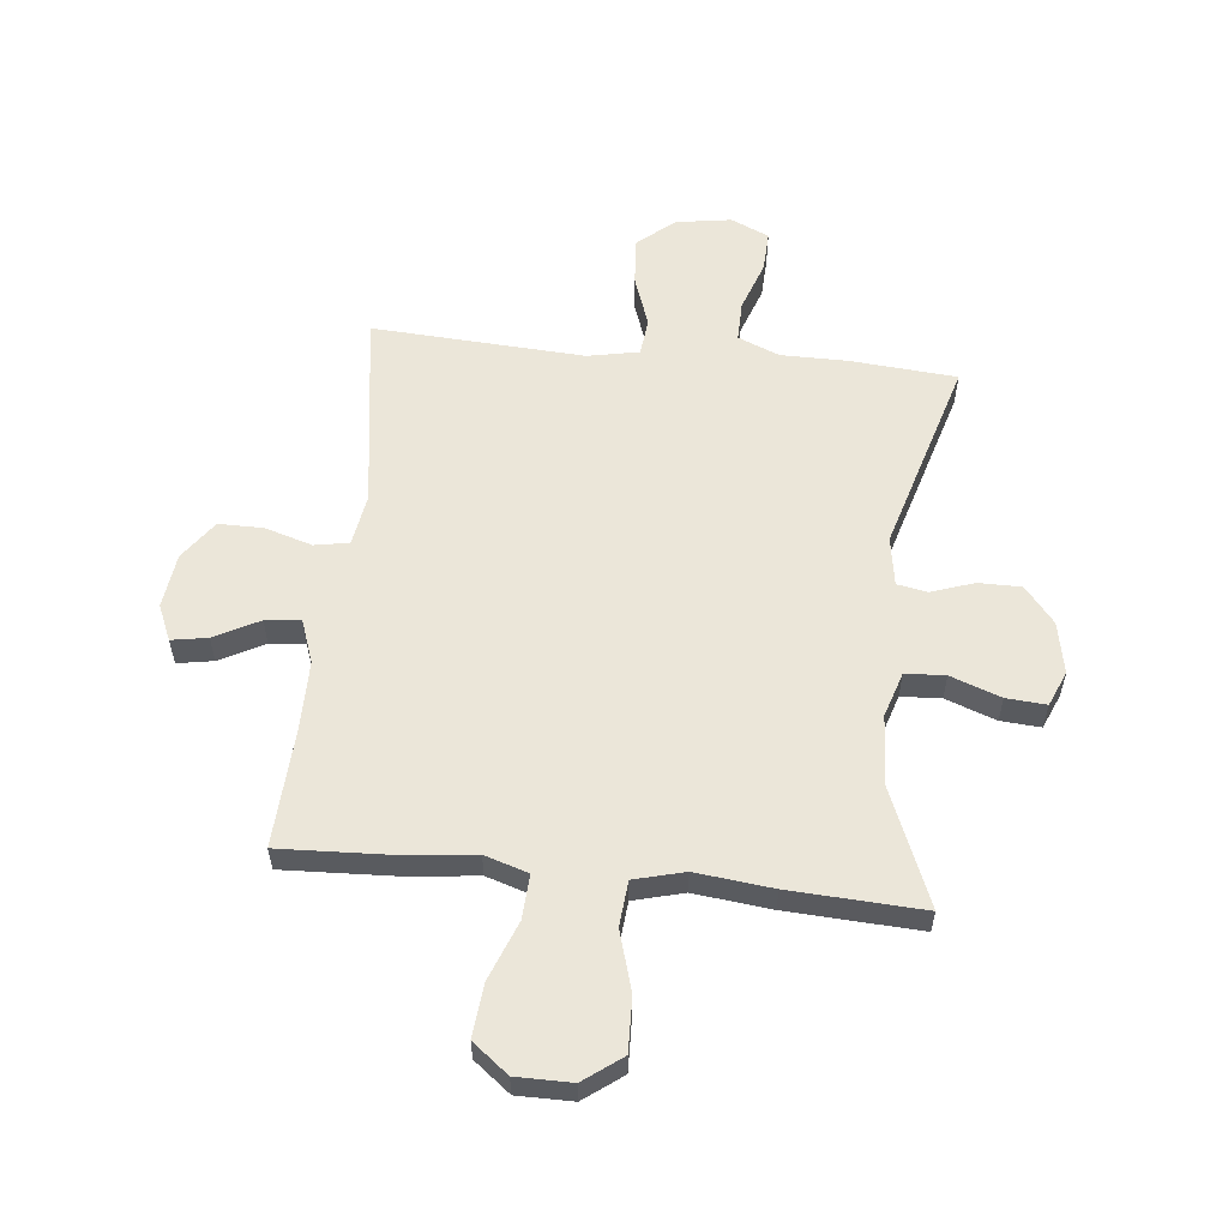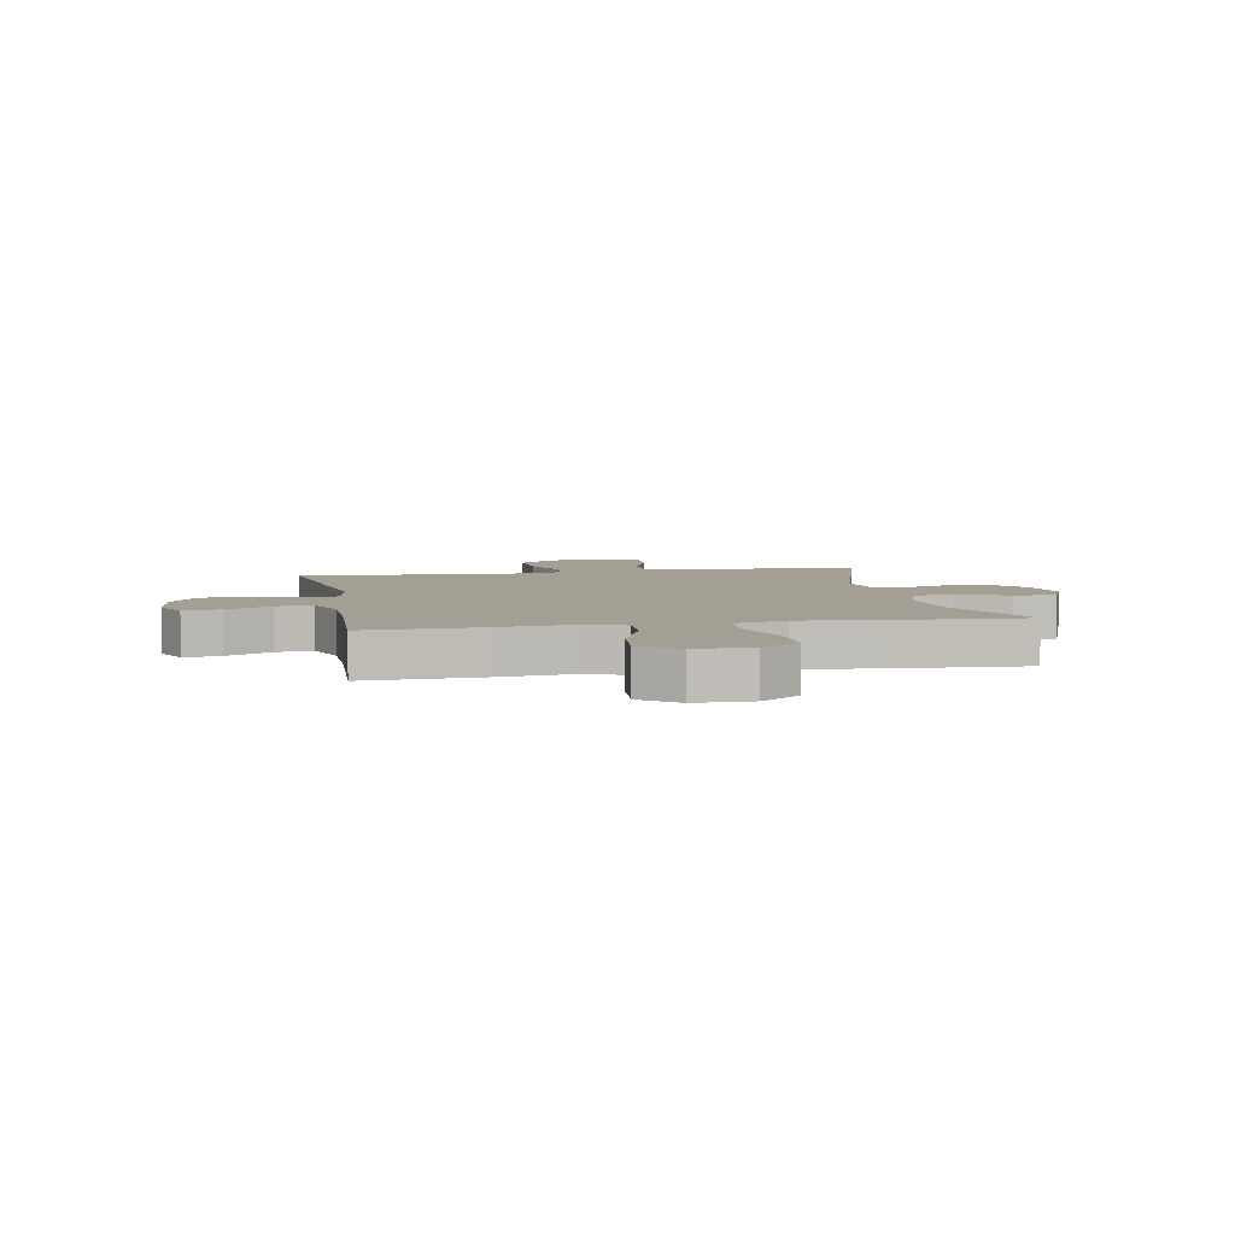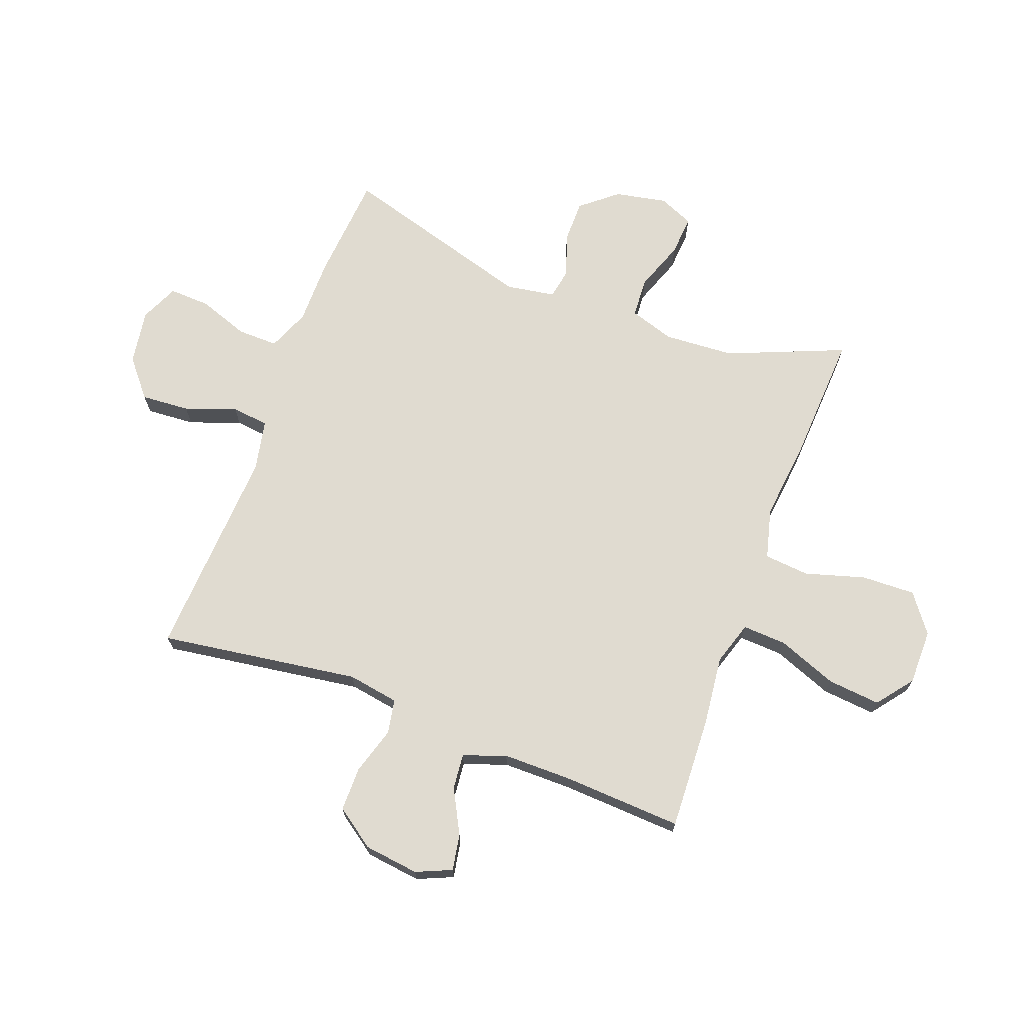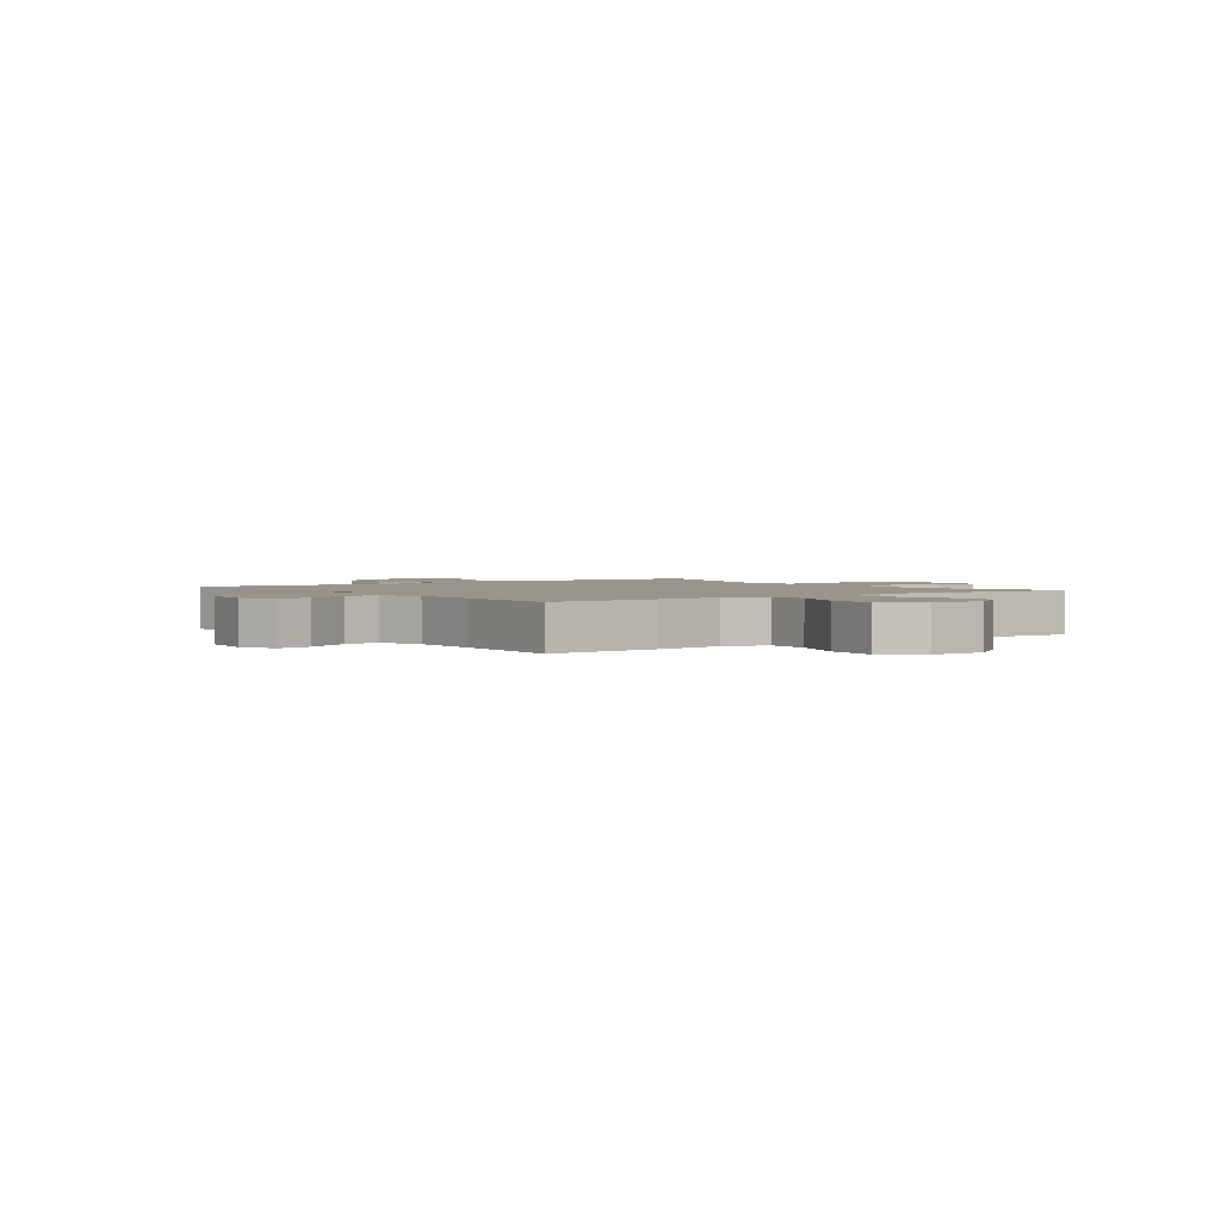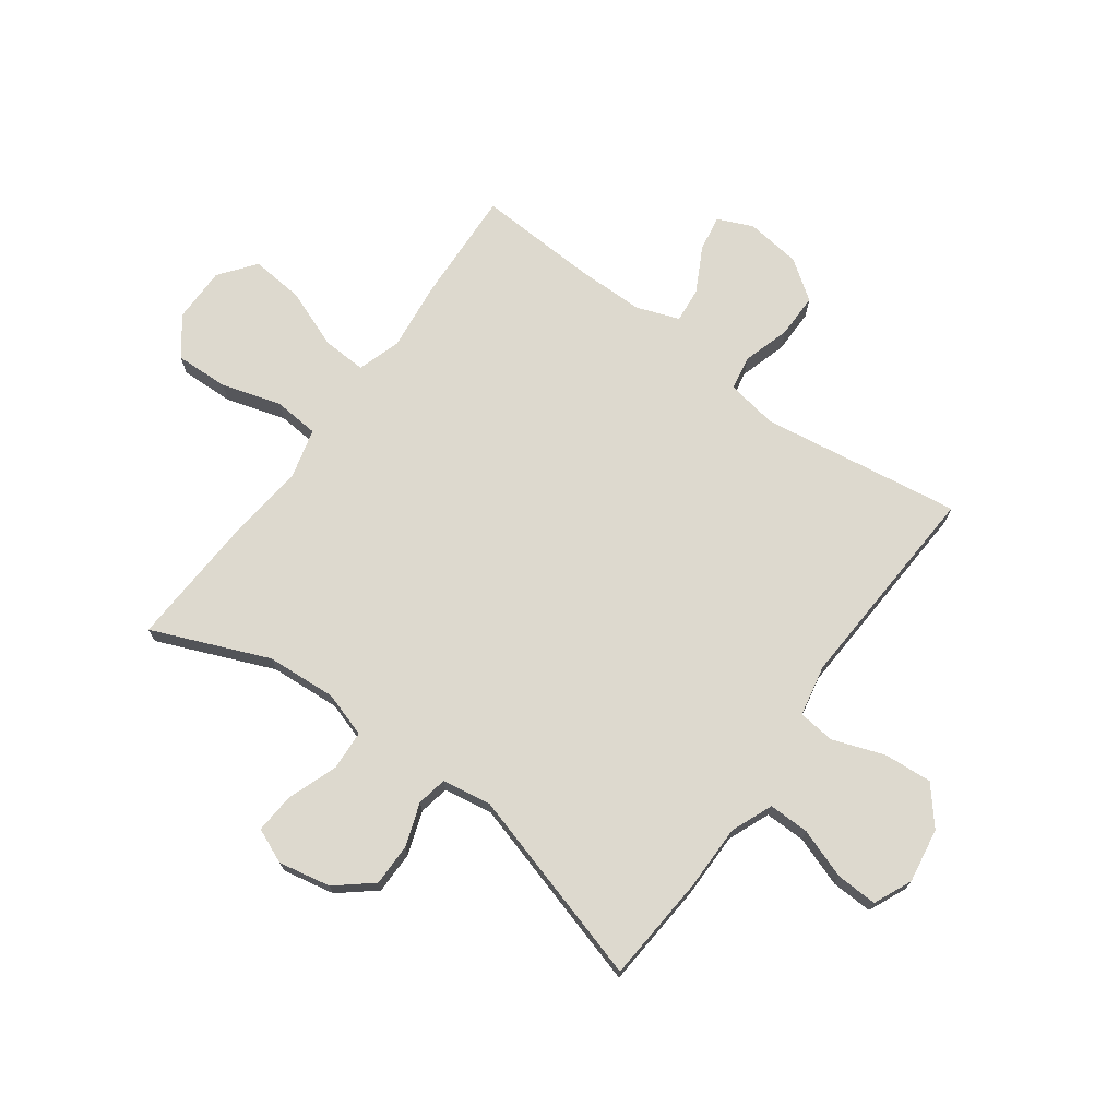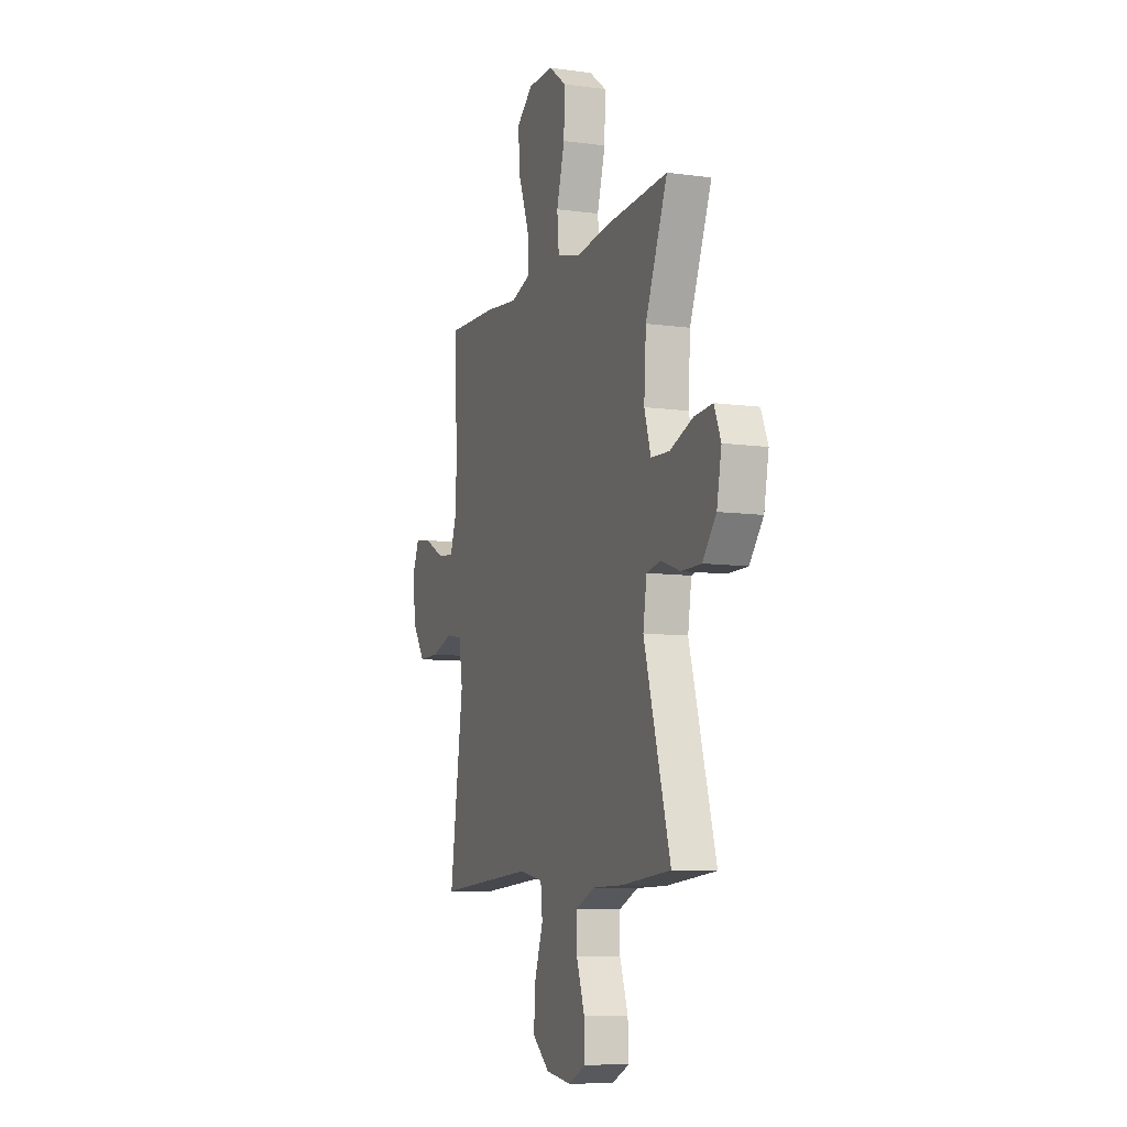
<metadata>
{"format":"obj","ext":"obj","renderer":"f3d","projection":"perspective","resolution":1024,"background":"white","views":[{"elev":57.4,"azim":6.0,"up":"+Y"},{"elev":5.3,"azim":-10.7,"up":"+Y"},{"elev":70.1,"azim":-69.5,"up":"+Y"},{"elev":2.0,"azim":-36.3,"up":"+Y"},{"elev":71.8,"azim":126.0,"up":"+Y"},{"elev":-8.9,"azim":69.9,"up":"+Z"}]}
</metadata>
<code>
v -0.5 0.07 0.5
v -0.302 0.07 0.491
v -0.179 0.07 0.477
v -0.103 0.07 0.501
v -0.107 0.07 0.578
v -0.147 0.07 0.682
v -0.156 0.07 0.775
v -0.093 0.07 0.824
v 0.004 0.07 0.824
v 0.071 0.07 0.774
v 0.068 0.07 0.68
v 0.037 0.07 0.575
v 0.044 0.07 0.496
v 0.132 0.07 0.473
v 0.267 0.07 0.488
v 0.5 0.07 0.5
v 0.416 0.07 0.296
v 0.408 0.07 0.173
v 0.433 0.07 0.094
v 0.503 0.07 0.09
v 0.591 0.07 0.122
v 0.661 0.07 0.127
v 0.687 0.07 0.066
v 0.669 0.07 -0.025
v 0.617 0.07 -0.088
v 0.542 0.07 -0.088
v 0.467 0.07 -0.062
v 0.414 0.07 -0.072
v 0.4 0.07 -0.158
v 0.5 0.07 -0.5
v 0.312 0.07 -0.515
v 0.197 0.07 -0.515
v 0.124 0.07 -0.545
v 0.125 0.07 -0.616
v 0.156 0.07 -0.704
v 0.159 0.07 -0.776
v 0.092 0.07 -0.806
v -0.004 0.07 -0.791
v -0.069 0.07 -0.737
v -0.063 0.07 -0.652
v -0.031 0.07 -0.562
v -0.038 0.07 -0.497
v -0.128 0.07 -0.479
v -0.5 0.07 -0.5
v -0.449 0.07 -0.15
v -0.464 0.07 -0.06
v -0.524 0.07 -0.049
v -0.607 0.07 -0.074
v -0.685 0.07 -0.074
v -0.734 0.07 -0.005
v -0.746 0.07 0.091
v -0.719 0.07 0.153
v -0.656 0.07 0.142
v -0.578 0.07 0.101
v -0.516 0.07 0.095
v -0.489 0.07 0.17
v -0.489 0.07 0.291
v -0.5 0 0.5
v -0.302 0 0.491
v -0.179 0 0.477
v -0.103 0 0.501
v -0.107 0 0.578
v -0.147 0 0.682
v -0.156 0 0.775
v -0.093 0 0.824
v 0.004 0 0.824
v 0.071 0 0.774
v 0.068 0 0.68
v 0.037 0 0.575
v 0.044 0 0.496
v 0.132 0 0.473
v 0.267 0 0.488
v 0.5 0 0.5
v 0.416 0 0.296
v 0.408 0 0.173
v 0.433 0 0.094
v 0.503 0 0.09
v 0.591 0 0.122
v 0.661 0 0.127
v 0.687 0 0.066
v 0.669 0 -0.025
v 0.617 0 -0.088
v 0.542 0 -0.088
v 0.467 0 -0.062
v 0.414 0 -0.072
v 0.4 0 -0.158
v 0.5 0 -0.5
v 0.312 0 -0.515
v 0.197 0 -0.515
v 0.124 0 -0.545
v 0.125 0 -0.616
v 0.156 0 -0.704
v 0.159 0 -0.776
v 0.092 0 -0.806
v -0.004 0 -0.791
v -0.069 0 -0.737
v -0.063 0 -0.652
v -0.031 0 -0.562
v -0.038 0 -0.497
v -0.128 0 -0.479
v -0.5 0 -0.5
v -0.449 0 -0.15
v -0.464 0 -0.06
v -0.524 0 -0.049
v -0.607 0 -0.074
v -0.685 0 -0.074
v -0.734 0 -0.005
v -0.746 0 0.091
v -0.719 0 0.153
v -0.656 0 0.142
v -0.578 0 0.101
v -0.516 0 0.095
v -0.489 0 0.17
v -0.489 0 0.291
f 52 53 54
f 51 52 54
f 50 51 54
f 49 50 54
f 48 49 54
f 47 48 54
f 46 47 54 55
f 43 44 45
f 42 43 45 46
f 39 40 41
f 38 39 41
f 37 38 41
f 36 37 41
f 35 36 41
f 34 35 41
f 33 34 41 42
f 46 55 56
f 42 46 56
f 33 42 56
f 32 33 56
f 25 26 27
f 24 25 27
f 23 24 27
f 22 23 27
f 21 22 27
f 20 21 27
f 19 20 27 28
f 18 19 28 29
f 14 15 16 17
f 13 14 17 18
f 10 11 12
f 9 10 12
f 8 9 12
f 7 8 12
f 6 7 12
f 5 6 12
f 4 5 12 13
f 13 18 29
f 4 13 29
f 3 4 29
f 30 31 32
f 29 30 32
f 3 29 32
f 2 3 32
f 1 2 32
f 57 1 32
f 32 56 57
f 111 110 109
f 111 109 108
f 111 108 107
f 111 107 106
f 111 106 105
f 111 105 104
f 112 111 104 103
f 102 101 100
f 103 102 100 99
f 98 97 96
f 98 96 95
f 98 95 94
f 98 94 93
f 98 93 92
f 98 92 91
f 99 98 91 90
f 113 112 103
f 113 103 99
f 113 99 90
f 113 90 89
f 84 83 82
f 84 82 81
f 84 81 80
f 84 80 79
f 84 79 78
f 84 78 77
f 85 84 77 76
f 86 85 76 75
f 74 73 72 71
f 75 74 71 70
f 69 68 67
f 69 67 66
f 69 66 65
f 69 65 64
f 69 64 63
f 69 63 62
f 70 69 62 61
f 86 75 70
f 86 70 61
f 86 61 60
f 89 88 87
f 89 87 86
f 89 86 60
f 89 60 59
f 89 59 58
f 89 58 114
f 114 113 89
f 1 58 59 2
f 2 59 60 3
f 3 60 61 4
f 4 61 62 5
f 5 62 63 6
f 6 63 64 7
f 7 64 65 8
f 8 65 66 9
f 9 66 67 10
f 10 67 68 11
f 11 68 69 12
f 12 69 70 13
f 13 70 71 14
f 14 71 72 15
f 15 72 73 16
f 16 73 74 17
f 17 74 75 18
f 18 75 76 19
f 19 76 77 20
f 20 77 78 21
f 21 78 79 22
f 22 79 80 23
f 23 80 81 24
f 24 81 82 25
f 25 82 83 26
f 26 83 84 27
f 27 84 85 28
f 28 85 86 29
f 29 86 87 30
f 30 87 88 31
f 31 88 89 32
f 32 89 90 33
f 33 90 91 34
f 34 91 92 35
f 35 92 93 36
f 36 93 94 37
f 37 94 95 38
f 38 95 96 39
f 39 96 97 40
f 40 97 98 41
f 41 98 99 42
f 42 99 100 43
f 43 100 101 44
f 44 101 102 45
f 45 102 103 46
f 46 103 104 47
f 47 104 105 48
f 48 105 106 49
f 49 106 107 50
f 50 107 108 51
f 51 108 109 52
f 52 109 110 53
f 53 110 111 54
f 54 111 112 55
f 55 112 113 56
f 56 113 114 57
f 57 114 58 1

</code>
